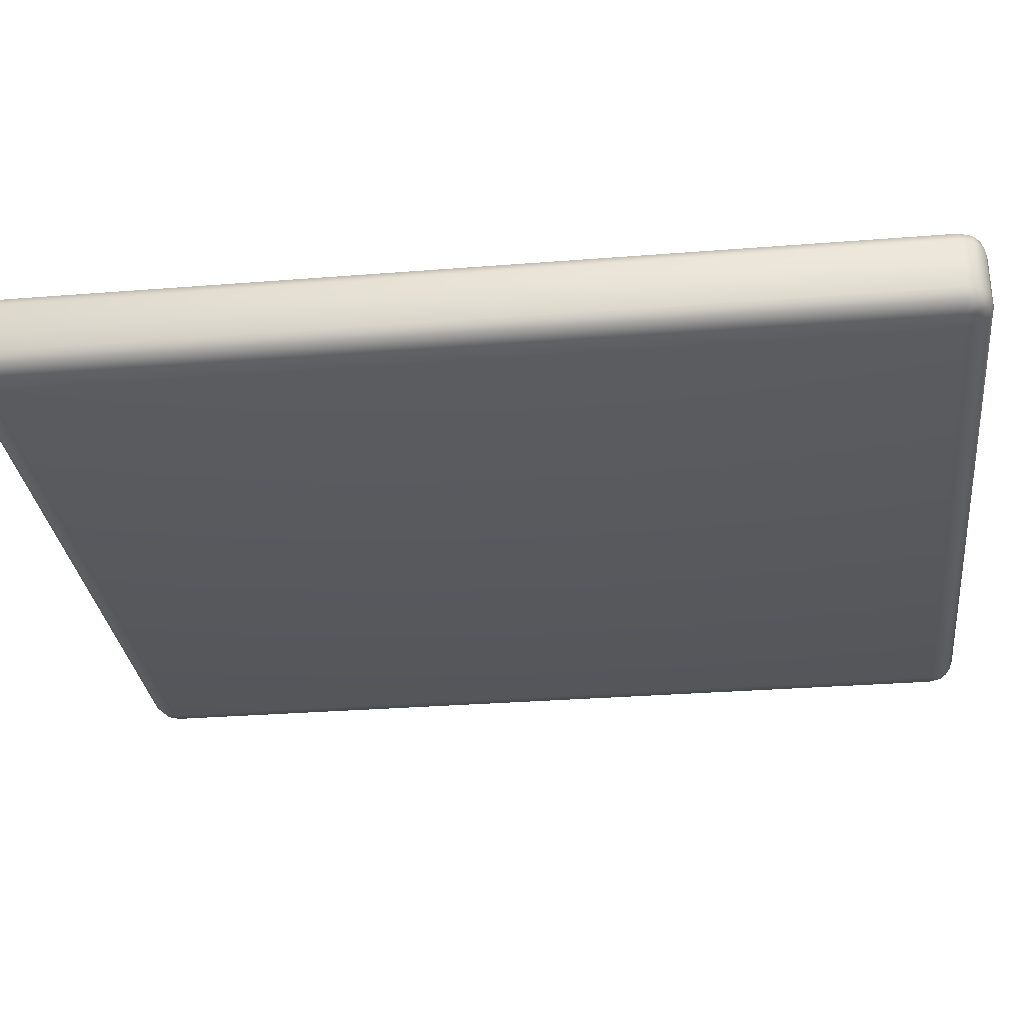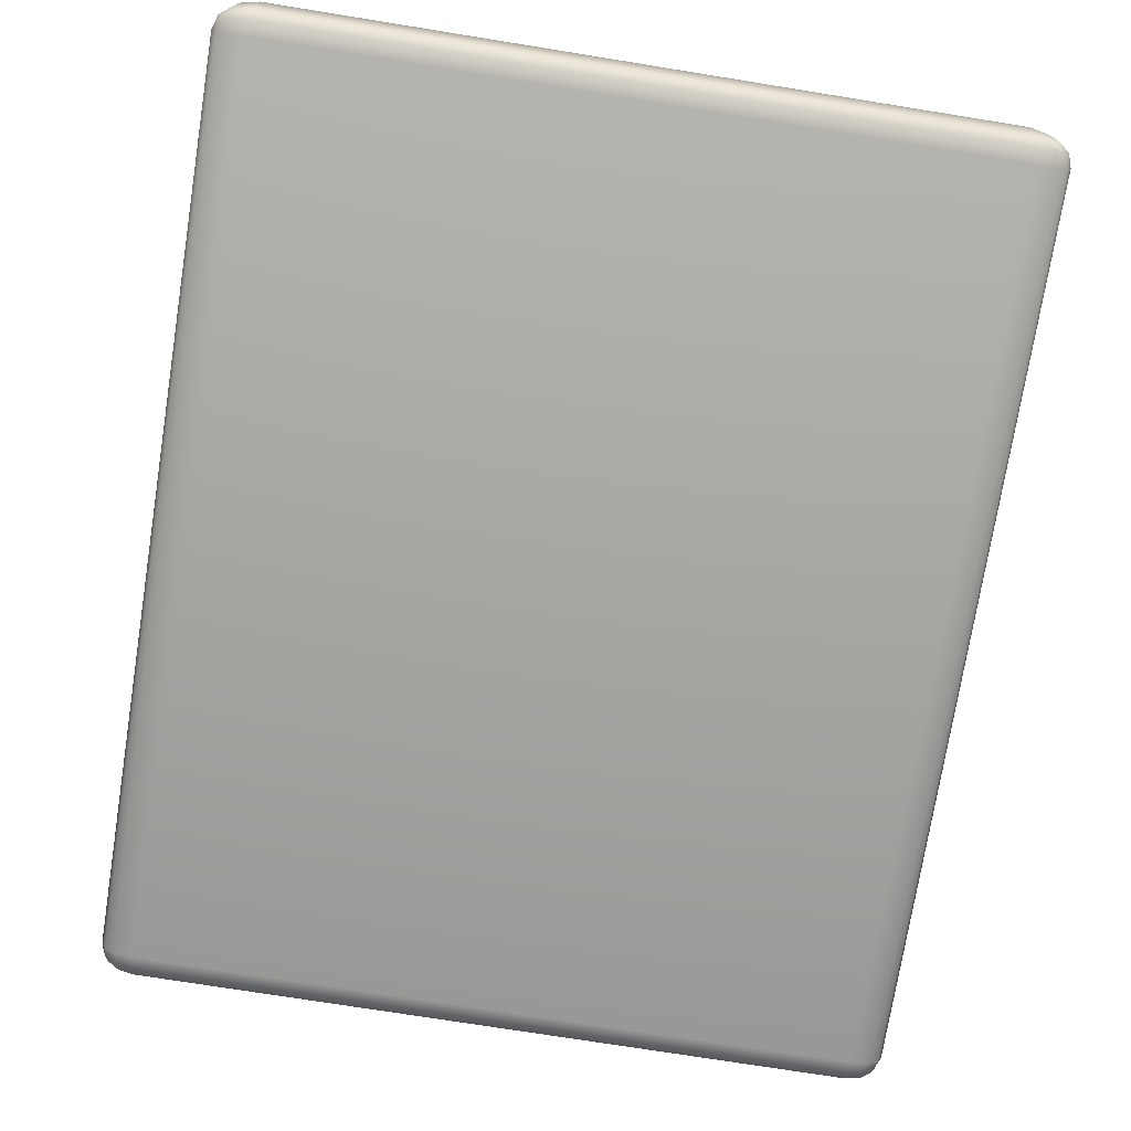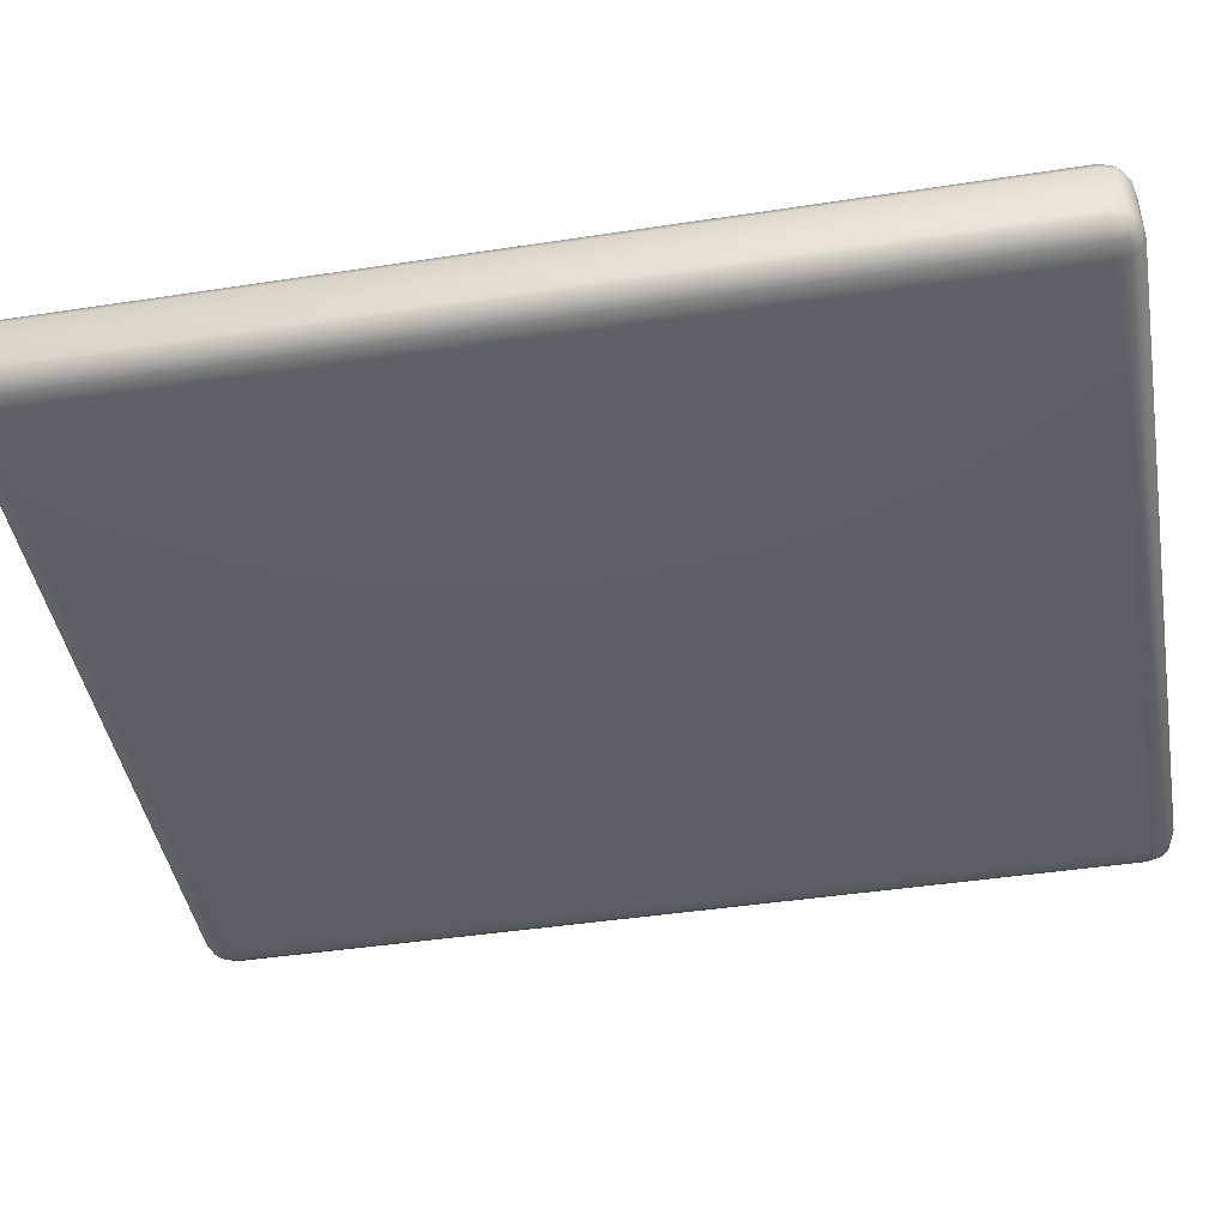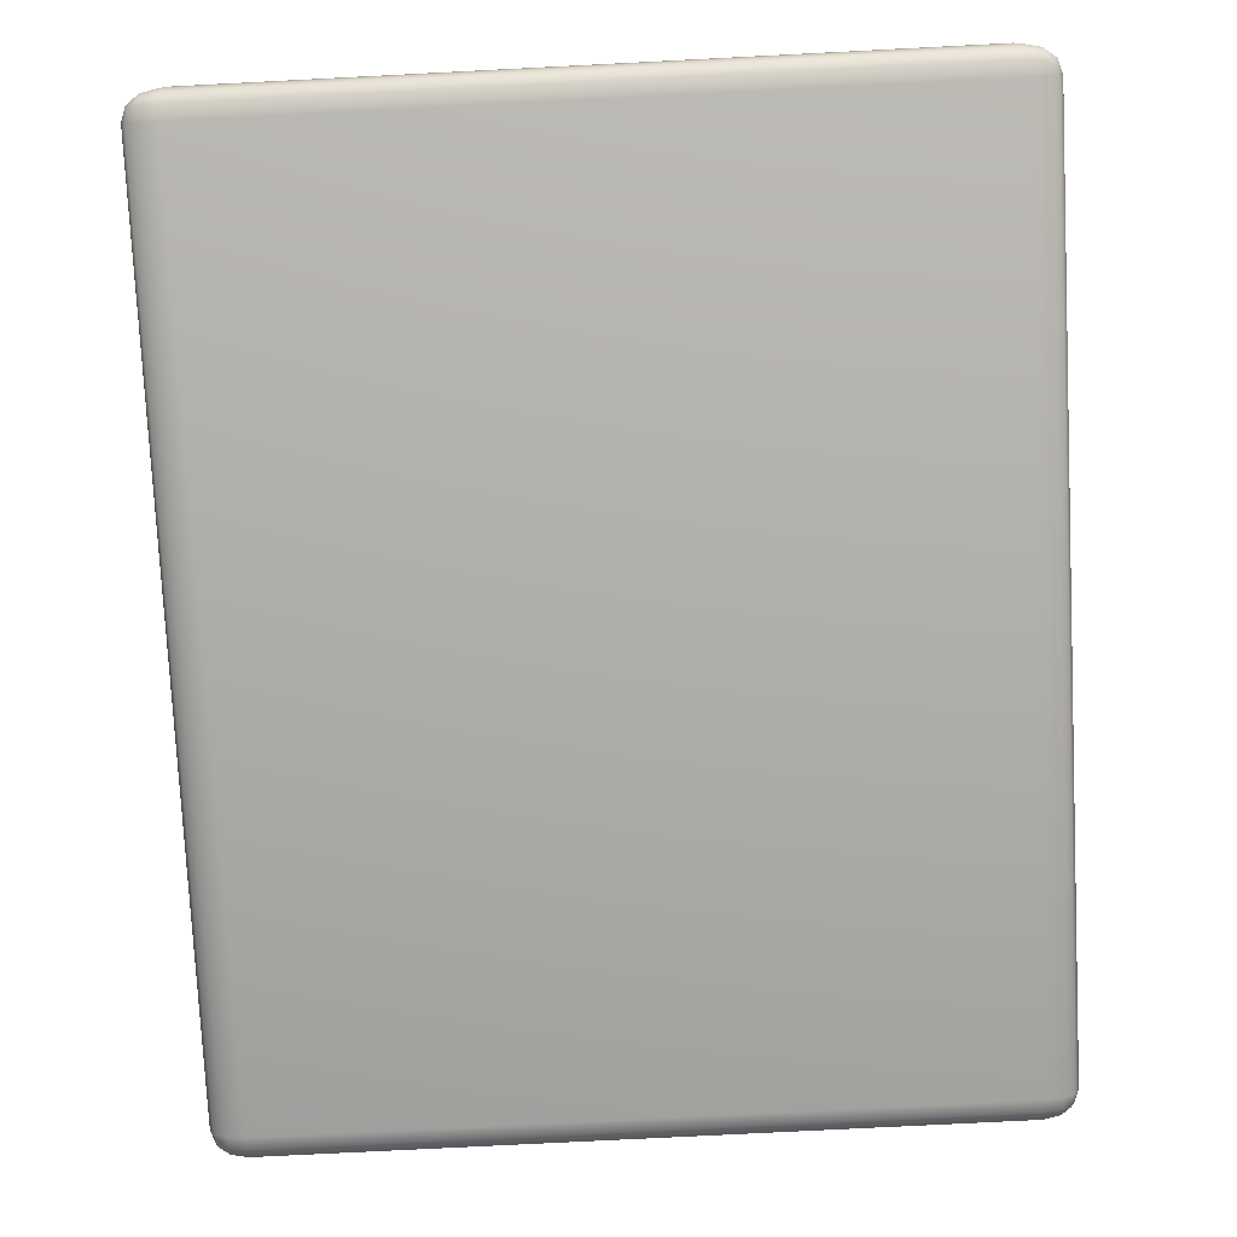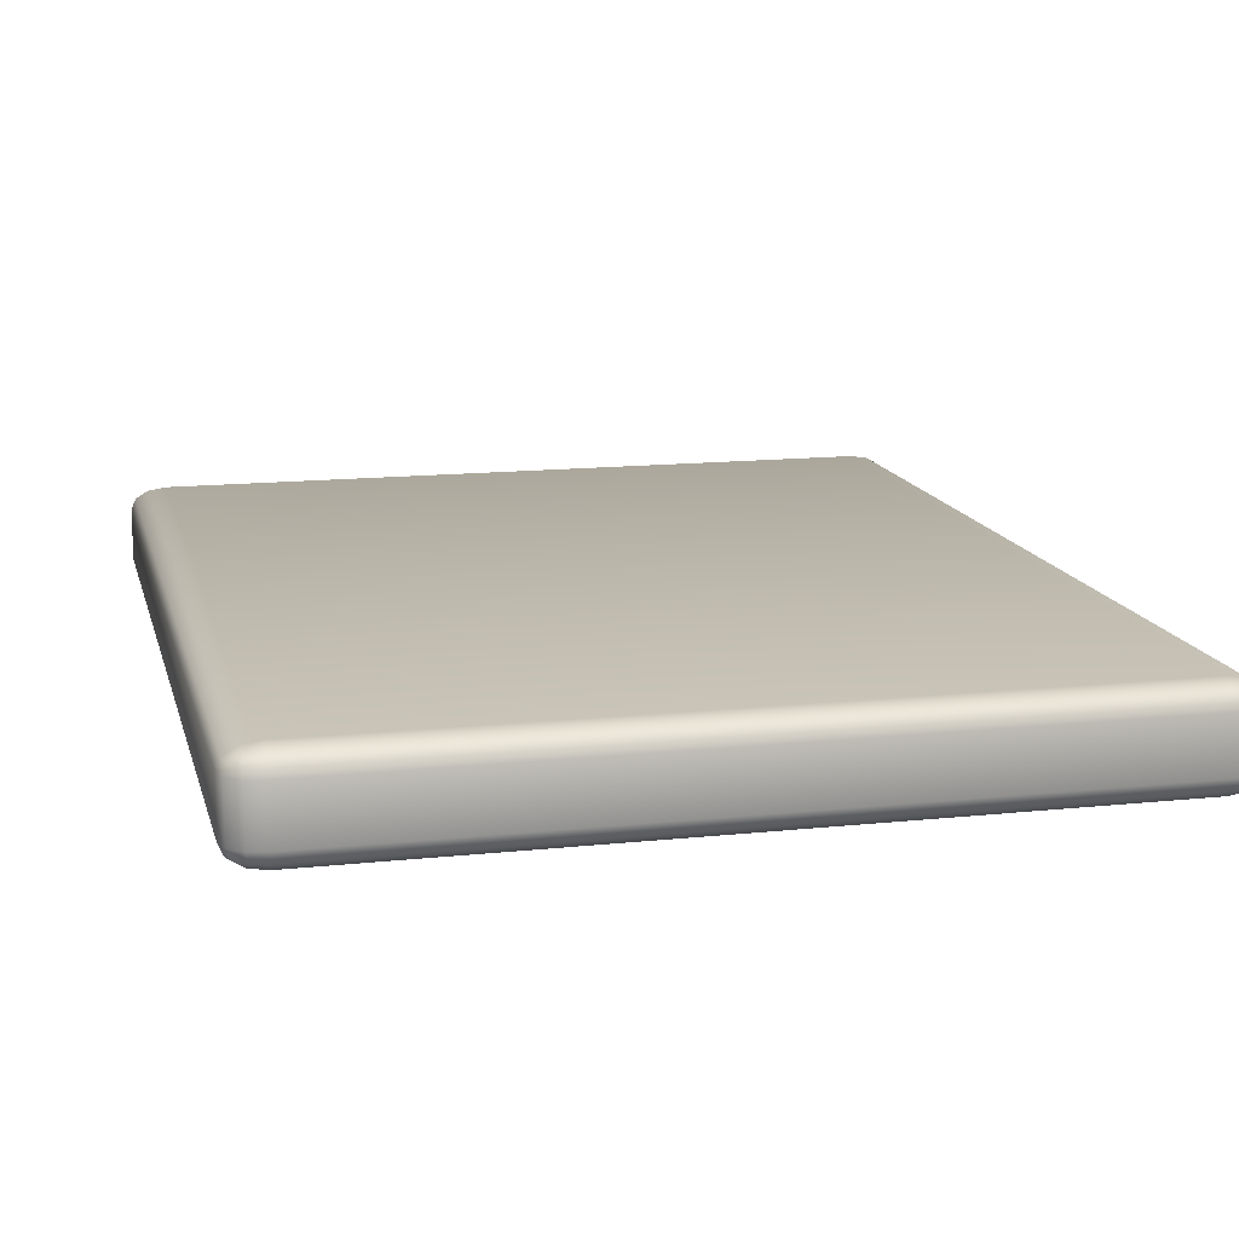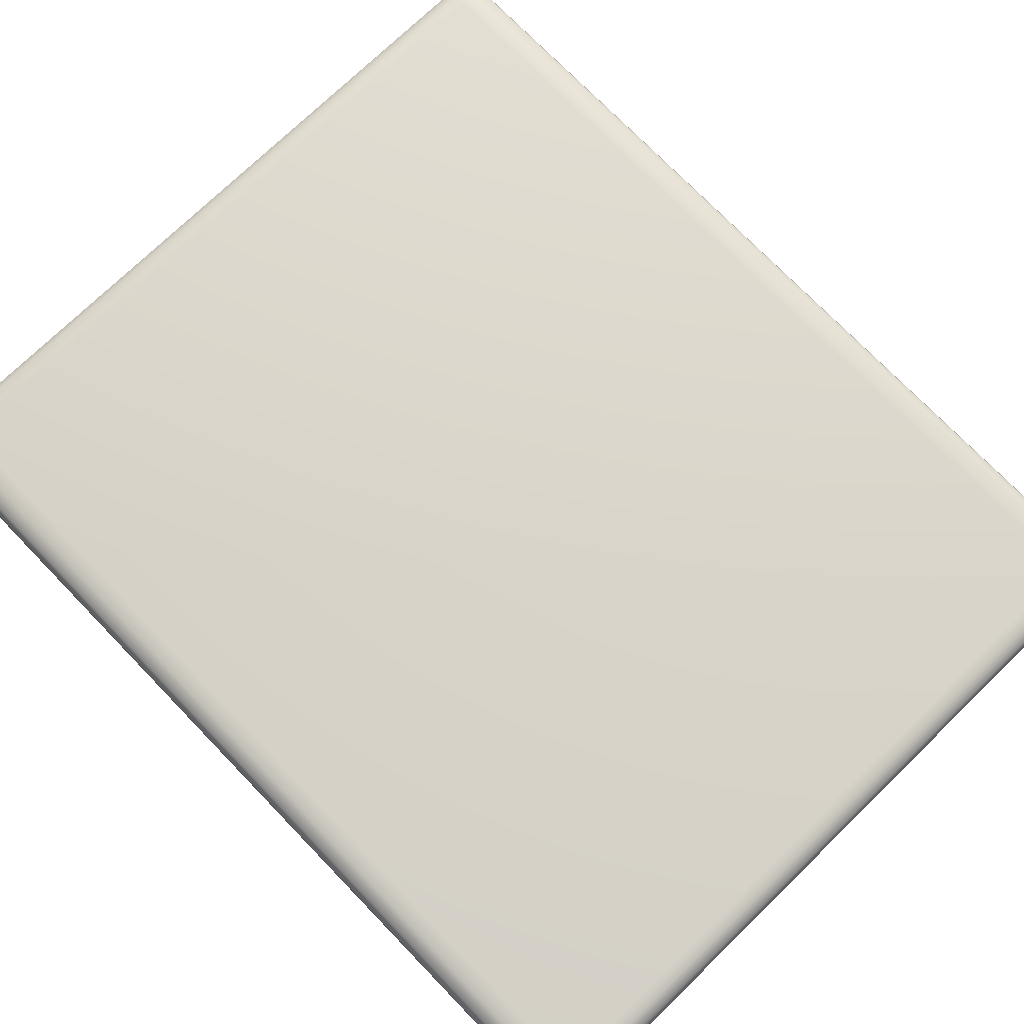
<metadata>
{"format":"obj","ext":"obj","renderer":"f3d","projection":"perspective","resolution":1024,"background":"white","views":[{"elev":-30.1,"azim":96.6,"up":"+Y"},{"elev":-74.4,"azim":-9.1,"up":"+Y"},{"elev":-44.1,"azim":-79.9,"up":"+Y"},{"elev":-77.6,"azim":2.9,"up":"+Y"},{"elev":14.2,"azim":166.6,"up":"+Y"},{"elev":74.3,"azim":135.9,"up":"+Y"}]}
</metadata>
<code>
o Materace
v 3.506 0.2904 2.15
v 3.548 0.2973 2.15
v 3.506 0.2973 2.117
v 3.546 0.3038 2.118
v 3.506 0.3163 2.092
v 3.506 0.3421 2.083
v 3.506 0.47 2.083
v 3.548 0.47 2.092
v 3.506 0.4958 2.092
v 3.546 0.4946 2.101
v 3.506 0.5148 2.117
v 3.546 0.5083 2.118
v 3.506 0.5218 2.15
v 3.548 0.5148 2.15
v 3.58 0.4958 2.15
v 3.591 0.47 2.15
v 3.591 0.3421 2.15
v 3.58 0.3163 2.15
v 3.569 0.3175 2.118
v 3.58 0.3421 2.117
v 3.546 0.3175 2.101
v 3.548 0.3421 2.092
v 3.58 0.47 2.117
v 3.569 0.4946 2.118
v 2.612 0.2904 2.15
v 2.612 0.5218 2.15
v 2.612 0.2973 2.117
v 2.612 0.3163 2.092
v 2.612 0.3421 2.083
v 2.612 0.47 2.083
v 2.612 0.4959 2.092
v 2.612 0.5148 2.117
v 1.719 0.2904 2.15
v 1.676 0.2973 2.15
v 1.719 0.2973 2.117
v 1.679 0.3038 2.118
v 1.719 0.3163 2.092
v 1.719 0.3421 2.083
v 1.719 0.47 2.083
v 1.676 0.47 2.092
v 1.719 0.4958 2.092
v 1.679 0.4946 2.101
v 1.719 0.5148 2.117
v 1.679 0.5083 2.118
v 1.719 0.5218 2.15
v 1.676 0.5148 2.15
v 1.645 0.4958 2.15
v 1.634 0.47 2.15
v 1.634 0.3421 2.15
v 1.645 0.3163 2.15
v 1.656 0.3175 2.118
v 1.645 0.3421 2.117
v 1.679 0.3175 2.101
v 1.676 0.3421 2.092
v 1.645 0.47 2.117
v 1.656 0.4946 2.118
v 3.506 0.2904 3.269
v 3.506 0.5218 3.269
v 3.548 0.2973 3.269
v 3.58 0.3163 3.269
v 3.548 0.5148 3.269
v 3.58 0.4959 3.269
v 3.591 0.47 3.269
v 3.591 0.3421 3.269
v 2.612 0.5218 3.269
v 2.612 0.2904 3.269
v 1.719 0.2904 3.269
v 1.719 0.5218 3.269
v 1.676 0.2973 3.269
v 1.645 0.3163 3.269
v 1.676 0.5148 3.269
v 1.645 0.4959 3.269
v 1.634 0.47 3.269
v 1.634 0.3421 3.269
v 3.506 0.2904 4.388
v 3.548 0.2973 4.388
v 3.506 0.2973 4.422
v 3.546 0.3038 4.42
v 3.506 0.3163 4.447
v 3.506 0.3421 4.456
v 3.506 0.47 4.456
v 3.548 0.47 4.447
v 3.506 0.4958 4.447
v 3.546 0.4946 4.438
v 3.506 0.5148 4.422
v 3.546 0.5083 4.42
v 3.506 0.5218 4.388
v 3.548 0.5148 4.388
v 3.58 0.4958 4.388
v 3.591 0.47 4.388
v 3.591 0.3421 4.388
v 3.58 0.3163 4.388
v 3.569 0.3175 4.42
v 3.58 0.3421 4.422
v 3.546 0.3175 4.438
v 3.548 0.3421 4.447
v 3.58 0.47 4.422
v 3.569 0.4946 4.42
v 2.612 0.2904 4.388
v 2.612 0.5218 4.388
v 2.612 0.2973 4.422
v 2.612 0.3163 4.447
v 2.612 0.3421 4.456
v 2.612 0.47 4.456
v 2.612 0.4959 4.447
v 2.612 0.5148 4.422
v 1.719 0.2904 4.388
v 1.676 0.2973 4.388
v 1.719 0.2973 4.422
v 1.679 0.3038 4.42
v 1.719 0.3163 4.447
v 1.719 0.3421 4.456
v 1.719 0.47 4.456
v 1.676 0.47 4.447
v 1.719 0.4958 4.447
v 1.679 0.4946 4.438
v 1.719 0.5148 4.422
v 1.679 0.5083 4.42
v 1.719 0.5218 4.388
v 1.676 0.5148 4.388
v 1.645 0.4958 4.388
v 1.634 0.47 4.388
v 1.634 0.3421 4.388
v 1.645 0.3163 4.388
v 1.656 0.3175 4.42
v 1.645 0.3421 4.422
v 1.679 0.3175 4.438
v 1.676 0.3421 4.447
v 1.645 0.47 4.422
v 1.656 0.4946 4.42
f 3 2 1
f 5 4 3
f 29 5 28
f 9 30 31
f 11 31 32
f 22 7 8
f 9 8 7
f 9 12 10
f 26 11 32
f 14 11 13
f 3 25 27
f 17 63 64
f 28 3 27
f 18 20 17
f 2 19 18
f 22 19 21
f 21 19 4
f 22 5 6
f 20 8 23
f 17 23 16
f 23 15 16
f 23 10 24
f 15 12 14
f 10 12 24
f 29 7 6
f 34 35 33
f 35 53 37
f 29 37 38
f 30 41 31
f 31 43 32
f 39 54 40
f 40 41 39
f 42 43 41
f 26 43 45
f 43 46 45
f 25 35 27
f 73 49 74
f 28 35 37
f 52 50 49
f 51 34 50
f 53 52 54
f 53 36 51
f 37 54 38
f 40 52 55
f 55 49 48
f 47 55 48
f 55 42 40
f 46 56 47
f 42 56 44
f 39 29 38
f 47 73 72
f 47 71 46
f 50 74 49
f 34 70 50
f 46 68 45
f 34 67 69
f 25 67 33
f 68 26 45
f 15 63 16
f 61 15 14
f 64 18 17
f 60 2 18
f 58 14 13
f 26 58 13
f 2 57 1
f 57 25 1
f 76 77 75
f 78 79 77
f 103 79 80
f 104 83 105
f 105 85 106
f 81 96 82
f 82 83 81
f 83 86 85
f 100 85 87
f 85 88 87
f 99 77 101
f 63 91 64
f 102 77 79
f 94 92 91
f 93 76 92
f 96 93 94
f 95 78 93
f 79 96 80
f 82 94 97
f 97 91 90
f 89 97 90
f 98 82 97
f 88 98 89
f 84 98 86
f 81 103 80
f 109 108 107
f 111 110 109
f 103 111 102
f 115 104 105
f 117 105 106
f 128 113 114
f 115 114 113
f 115 118 116
f 100 117 106
f 120 117 119
f 109 99 101
f 123 73 74
f 111 101 102
f 124 126 123
f 108 125 124
f 128 125 127
f 127 125 110
f 128 111 112
f 126 114 129
f 123 129 122
f 129 121 122
f 114 130 129
f 121 118 120
f 116 118 130
f 103 113 112
f 72 122 121
f 120 72 121
f 123 70 124
f 70 108 124
f 119 71 120
f 69 107 108
f 67 99 107
f 100 68 119
f 90 62 89
f 89 61 88
f 91 60 64
f 76 60 92
f 87 61 58
f 58 100 87
f 75 59 76
f 99 57 75
f 3 4 2
f 5 21 4
f 29 6 5
f 9 7 30
f 11 9 31
f 22 6 7
f 9 10 8
f 9 11 12
f 26 13 11
f 14 12 11
f 3 1 25
f 17 16 63
f 28 5 3
f 18 19 20
f 2 4 19
f 22 20 19
f 22 21 5
f 20 22 8
f 17 20 23
f 23 24 15
f 23 8 10
f 15 24 12
f 29 30 7
f 34 36 35
f 35 36 53
f 29 28 37
f 30 39 41
f 31 41 43
f 39 38 54
f 40 42 41
f 42 44 43
f 26 32 43
f 43 44 46
f 25 33 35
f 73 48 49
f 28 27 35
f 52 51 50
f 51 36 34
f 53 51 52
f 37 53 54
f 40 54 52
f 55 52 49
f 47 56 55
f 55 56 42
f 46 44 56
f 39 30 29
f 47 48 73
f 47 72 71
f 50 70 74
f 34 69 70
f 46 71 68
f 34 33 67
f 25 66 67
f 68 65 26
f 15 62 63
f 61 62 15
f 64 60 18
f 60 59 2
f 58 61 14
f 26 65 58
f 2 59 57
f 57 66 25
f 76 78 77
f 78 95 79
f 103 102 79
f 104 81 83
f 105 83 85
f 81 80 96
f 82 84 83
f 83 84 86
f 100 106 85
f 85 86 88
f 99 75 77
f 63 90 91
f 102 101 77
f 94 93 92
f 93 78 76
f 96 95 93
f 79 95 96
f 82 96 94
f 97 94 91
f 89 98 97
f 98 84 82
f 88 86 98
f 81 104 103
f 109 110 108
f 111 127 110
f 103 112 111
f 115 113 104
f 117 115 105
f 128 112 113
f 115 116 114
f 115 117 118
f 100 119 117
f 120 118 117
f 109 107 99
f 123 122 73
f 111 109 101
f 124 125 126
f 108 110 125
f 128 126 125
f 128 127 111
f 126 128 114
f 123 126 129
f 129 130 121
f 114 116 130
f 121 130 118
f 103 104 113
f 72 73 122
f 120 71 72
f 123 74 70
f 70 69 108
f 119 68 71
f 69 67 107
f 67 66 99
f 100 65 68
f 90 63 62
f 89 62 61
f 91 92 60
f 76 59 60
f 87 88 61
f 58 65 100
f 75 57 59
f 99 66 57

</code>
